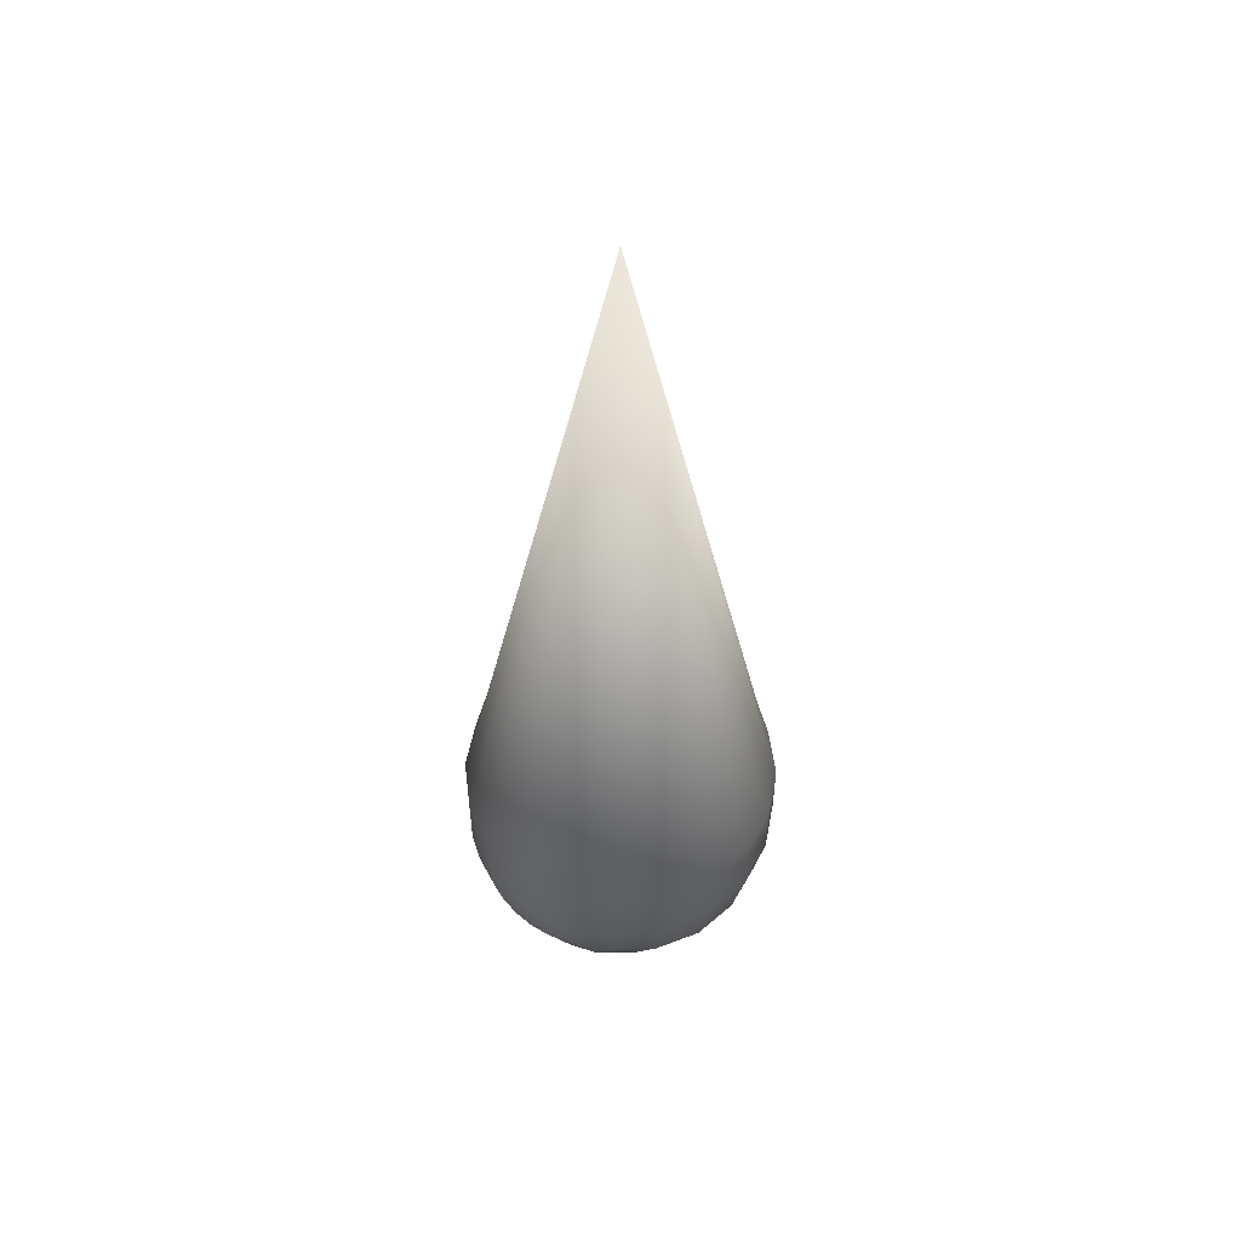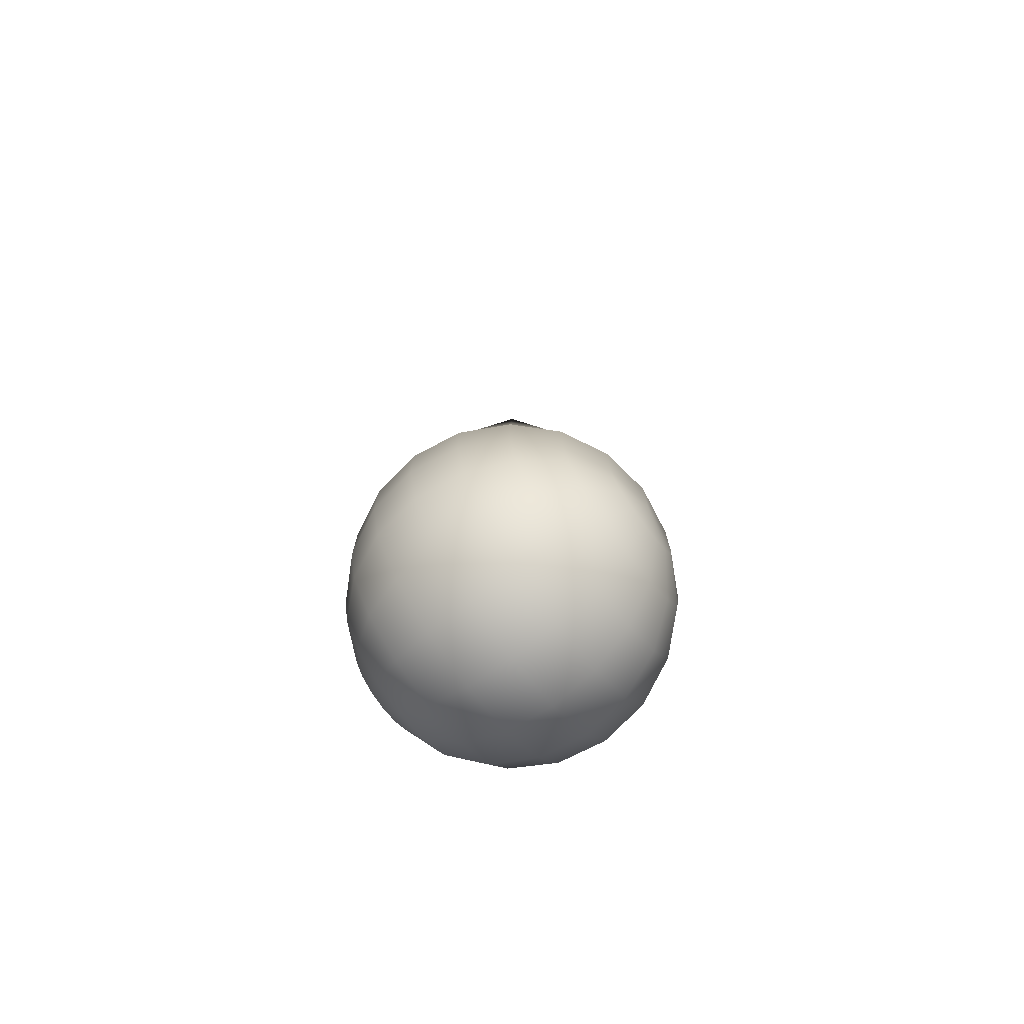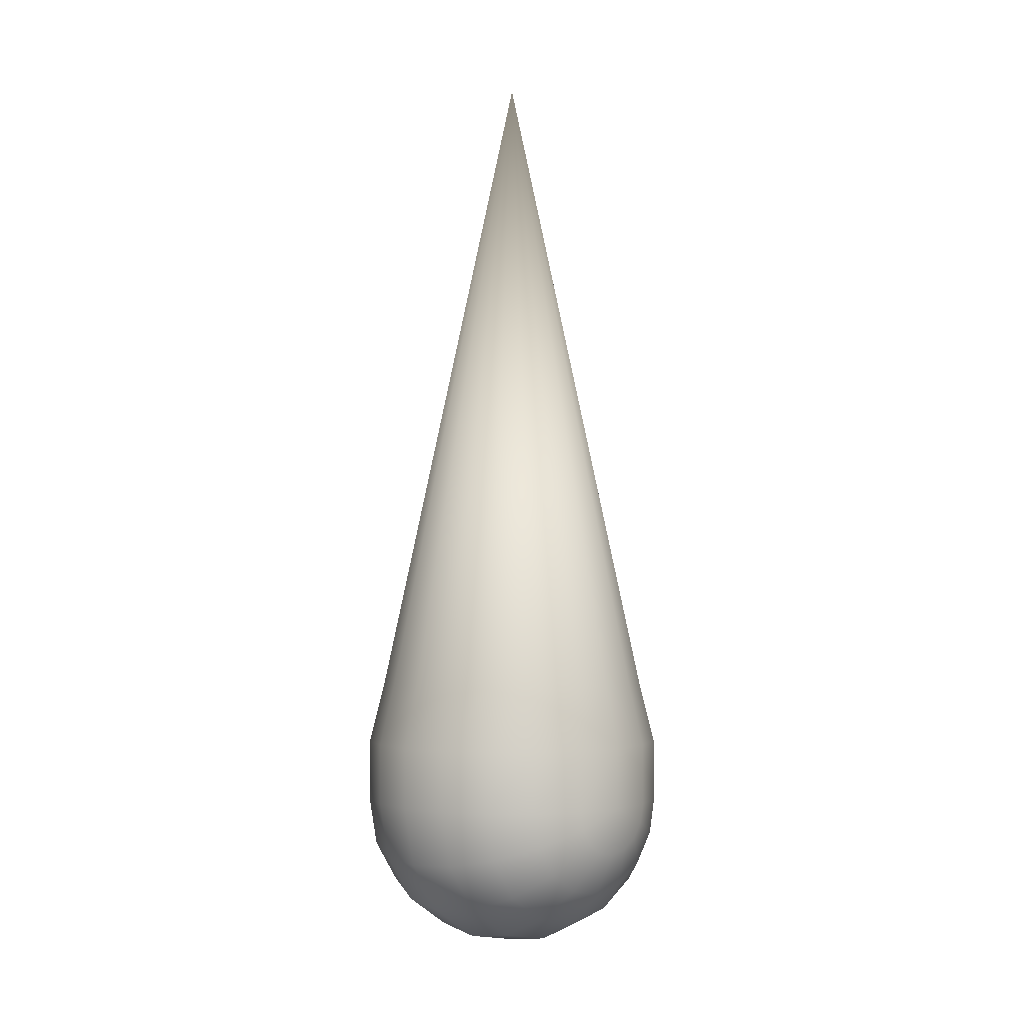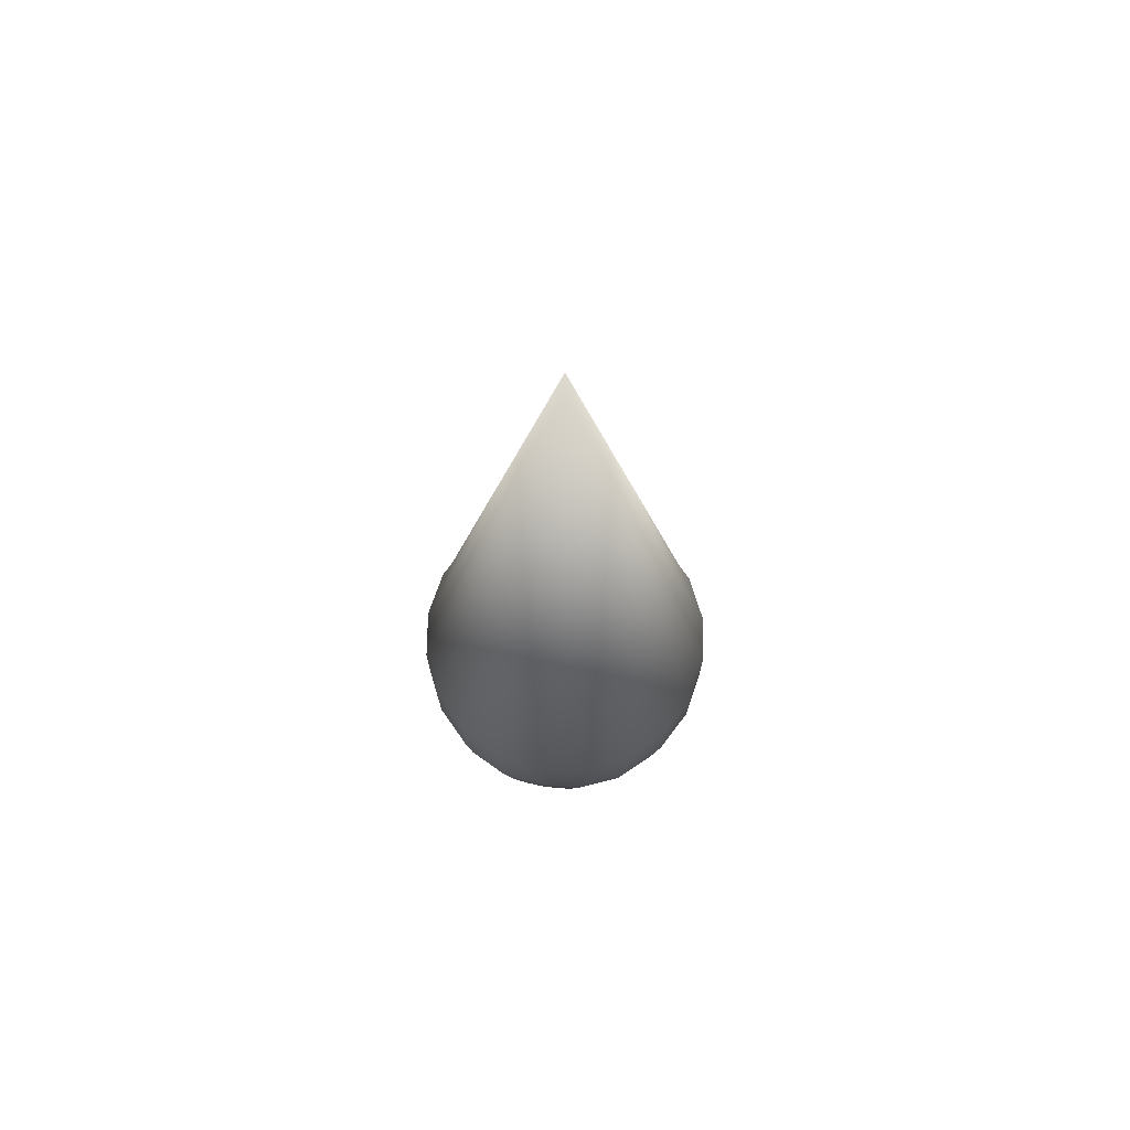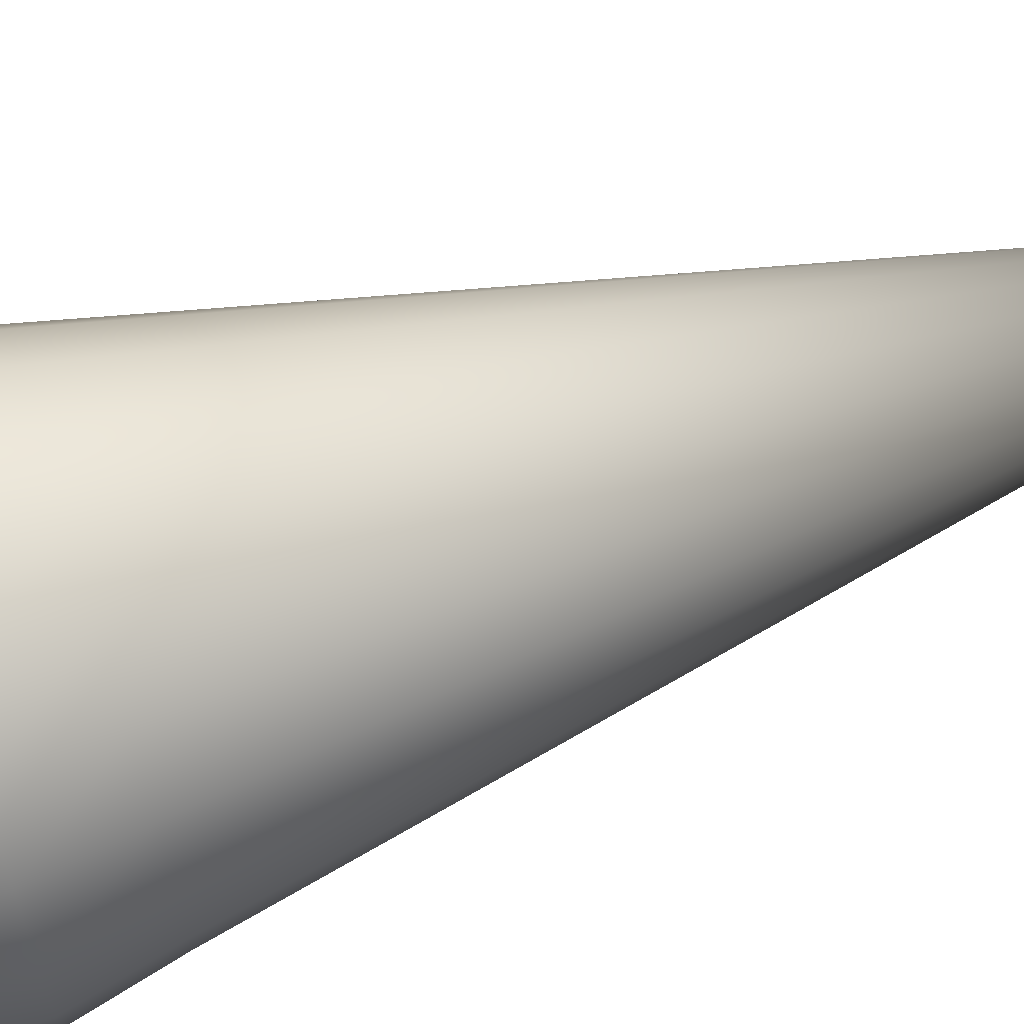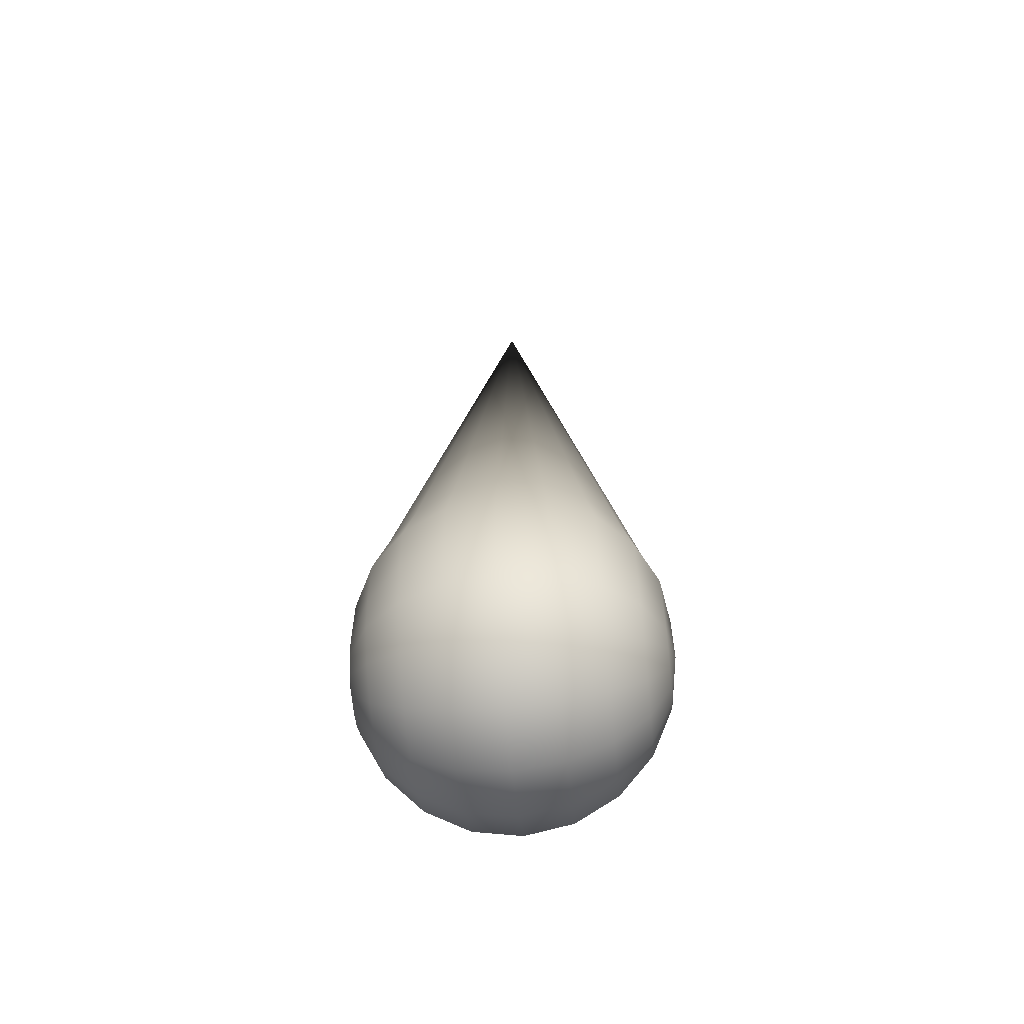
<metadata>
{"format":"obj","ext":"obj","renderer":"f3d","projection":"perspective","resolution":1024,"background":"white","views":[{"elev":53.7,"azim":-142.2,"up":"+Z"},{"elev":-74.4,"azim":126.6,"up":"+Z"},{"elev":-2.0,"azim":135.4,"up":"+Z"},{"elev":71.3,"azim":-169.9,"up":"+Z"},{"elev":69.2,"azim":-107.8,"up":"+Y"},{"elev":-60.9,"azim":-84.3,"up":"+Z"}]}
</metadata>
<code>
o Circle
v 0 0 0.015
v 0 0.002939 -0.01405
v 0 0 -0.015
v 0 -0.001545 -0.01476
v 0 -0.002939 -0.01405
v 0 -0.004755 -0.01154
v 0.000591 0.004755 -0.01143
v 0.001125 0.004045 -0.01272
v 0.001548 0.002939 -0.01374
v 0.00182 0.001545 -0.01439
v 0.001913 0 -0.01462
v 0.00182 -0.001545 -0.01439
v 0.001548 -0.002939 -0.01374
v 0.001125 -0.004045 -0.01272
v 0.000591 -0.004755 -0.01143
v 0.001093 0.004755 -0.01109
v 0.002078 0.004045 -0.01208
v 0.00286 0.002939 -0.01286
v 0.003362 0.001545 -0.01336
v 0.003536 0 -0.01354
v 0.003362 -0.001545 -0.01336
v 0.00286 -0.002939 -0.01286
v 0.002078 -0.004045 -0.01208
v 0.001093 -0.004755 -0.01109
v 0.001427 0.004755 -0.01059
v 0.002715 0.004045 -0.01112
v 0.003737 0.002939 -0.01155
v 0.004393 0.001545 -0.01182
v 0.004619 0 -0.01191
v 0.004393 -0.001545 -0.01182
v 0.003737 -0.002939 -0.01155
v 0.002715 -0.004045 -0.01112
v 0.001427 -0.004755 -0.01059
v 0.001545 0.004755 -0.01
v 0.002939 0.004045 -0.01
v 0.004045 0.002939 -0.01
v 0.004755 0.001545 -0.01
v 0.005 0 -0.01
v 0.004755 -0.001545 -0.01
v 0.004045 -0.002939 -0.01
v 0.002939 -0.004045 -0.01
v 0.001545 -0.004755 -0.01
v 0 -0.005 -0.01
v 0 0.005 -0.01
v -0.001545 0.004755 -0.01
v -0.002939 0.004045 -0.01
v -0.004045 0.002939 -0.01
v -0.004755 0.001545 -0.01
v -0.005 0 -0.01
v -0.004755 -0.001545 -0.01
v -0.004045 -0.002939 -0.01
v -0.002939 -0.004045 -0.01
v -0.001545 -0.004755 -0.01
v -0.001427 0.004755 -0.01059
v -0.002715 0.004045 -0.01112
v -0.003737 0.002939 -0.01155
v -0.004393 0.001545 -0.01182
v -0.004619 0 -0.01191
v -0.004393 -0.001545 -0.01182
v -0.003737 -0.002939 -0.01155
v -0.002715 -0.004045 -0.01112
v -0.001427 -0.004755 -0.01059
v -0.001093 0.004755 -0.01109
v -0.002078 0.004045 -0.01208
v -0.00286 0.002939 -0.01286
v -0.003362 0.001545 -0.01336
v -0.003536 0 -0.01354
v -0.003362 -0.001545 -0.01336
v -0.00286 -0.002939 -0.01286
v -0.002078 -0.004045 -0.01208
v -0.001093 -0.004755 -0.01109
v -0.000591 0.004755 -0.01143
v -0.001125 0.004045 -0.01272
v -0.001548 0.002939 -0.01374
v -0.00182 0.001545 -0.01439
v -0.001913 0 -0.01462
v -0.00182 -0.001545 -0.01439
v -0.001548 -0.002939 -0.01374
v -0.001125 -0.004045 -0.01272
v -0.000591 -0.004755 -0.01143
v 0 0.004755 -0.01154
v 0 0.004045 -0.01294
v 0 0.001545 -0.01476
v 0 -0.004045 -0.01294
v 0.001391 0.00428 -0.006
v 0.002645 0.003641 -0.006
v 0.003641 0.002645 -0.006
v 0.00428 0.001391 -0.006
v 0.0045 0 -0.006
v 0.00428 -0.001391 -0.006
v 0.003641 -0.002645 -0.006
v 0.002645 -0.003641 -0.006
v 0.001391 -0.00428 -0.006
v 0 -0.0045 -0.006
v 0 0.0045 -0.006
v -0.001391 0.00428 -0.006
v -0.002645 0.003641 -0.006
v -0.003641 0.002645 -0.006
v -0.00428 0.001391 -0.006
v -0.0045 0 -0.006
v -0.00428 -0.001391 -0.006
v -0.003641 -0.002645 -0.006
v -0.002645 -0.003641 -0.006
v -0.001391 -0.00428 -0.006
v -0.002939 -0.004045 -0.008
v 0.005 0 -0.008
v 0.004755 -0.001545 -0.008
v 0.004045 -0.002939 -0.008
v 0.002939 -0.004045 -0.008
v 0.001545 -0.004755 -0.008
v -0.001545 -0.004755 -0.008
v 0 0.005 -0.008
v -0.004045 -0.002939 -0.008
v -0.004755 -0.001545 -0.008
v -0.005 0 -0.008
v -0.004755 0.001545 -0.008
v -0.004045 0.002939 -0.008
v -0.002939 0.004045 -0.008
v -0.001545 0.004755 -0.008
v 0.001545 0.004755 -0.008
v 0.002939 0.004045 -0.008
v 0.004045 0.002939 -0.008
v 0.004755 0.001545 -0.008
v 0 -0.005 -0.008
f 4 3 11 12
f 2 82 8 9
f 43 6 15
f 5 4 12 13
f 83 2 9 10
f 81 44 7
f 84 5 13 14
f 3 83 10 11
f 82 81 7 8
f 6 84 14 15
f 12 11 20 21
f 9 8 17 18
f 43 15 24
f 13 12 21 22
f 10 9 18 19
f 7 44 16
f 14 13 22 23
f 11 10 19 20
f 8 7 16 17
f 15 14 23 24
f 17 16 25 26
f 24 23 32 33
f 21 20 29 30
f 18 17 26 27
f 43 24 33
f 22 21 30 31
f 19 18 27 28
f 16 44 25
f 23 22 31 32
f 20 19 28 29
f 29 28 37 38
f 26 25 34 35
f 33 32 41 42
f 30 29 38 39
f 27 26 35 36
f 43 33 42
f 31 30 39 40
f 28 27 36 37
f 25 44 34
f 32 31 40 41
f 47 46 55 56
f 43 53 62
f 51 50 59 60
f 48 47 56 57
f 45 44 54
f 52 51 60 61
f 49 48 57 58
f 46 45 54 55
f 53 52 61 62
f 50 49 58 59
f 62 61 70 71
f 59 58 67 68
f 56 55 64 65
f 43 62 71
f 60 59 68 69
f 57 56 65 66
f 54 44 63
f 61 60 69 70
f 58 57 66 67
f 55 54 63 64
f 67 66 75 76
f 64 63 72 73
f 71 70 79 80
f 68 67 76 77
f 65 64 73 74
f 43 71 80
f 69 68 77 78
f 66 65 74 75
f 63 44 72
f 70 69 78 79
f 72 44 81
f 79 78 5 84
f 76 75 83 3
f 73 72 81 82
f 80 79 84 6
f 77 76 3 4
f 74 73 82 2
f 43 80 6
f 78 77 4 5
f 75 74 2 83
f 110 109 92 93
f 108 107 90 91
f 107 106 89 90
f 94 1 104
f 105 113 51 52
f 93 1 94
f 105 52 53 111
f 109 108 91 92
f 113 102 101 114
f 104 1 103
f 103 1 102
f 102 1 101
f 114 101 100 115
f 115 100 99 116
f 101 1 100
f 100 1 99
f 116 99 98 117
f 117 98 97 118
f 118 97 96 119
f 119 96 95 112
f 99 1 98
f 98 1 97
f 97 1 96
f 96 1 95
f 120 112 95 85
f 121 120 85 86
f 122 121 86 87
f 123 122 87 88
f 85 95 1
f 86 85 1
f 87 86 1
f 88 87 1
f 106 123 88 89
f 89 88 1
f 90 89 1
f 91 90 1
f 92 91 1
f 1 93 92
f 110 124 43 42
f 111 53 43 124
f 104 111 124 94
f 93 94 124 110
f 38 37 123 106
f 37 36 122 123
f 36 35 121 122
f 35 34 120 121
f 34 44 112 120
f 45 119 112 44
f 46 118 119 45
f 47 117 118 46
f 48 116 117 47
f 49 115 116 48
f 50 114 115 49
f 51 113 114 50
f 41 40 108 109
f 103 105 111 104
f 103 102 113 105
f 39 38 106 107
f 40 39 107 108
f 42 41 109 110

</code>
